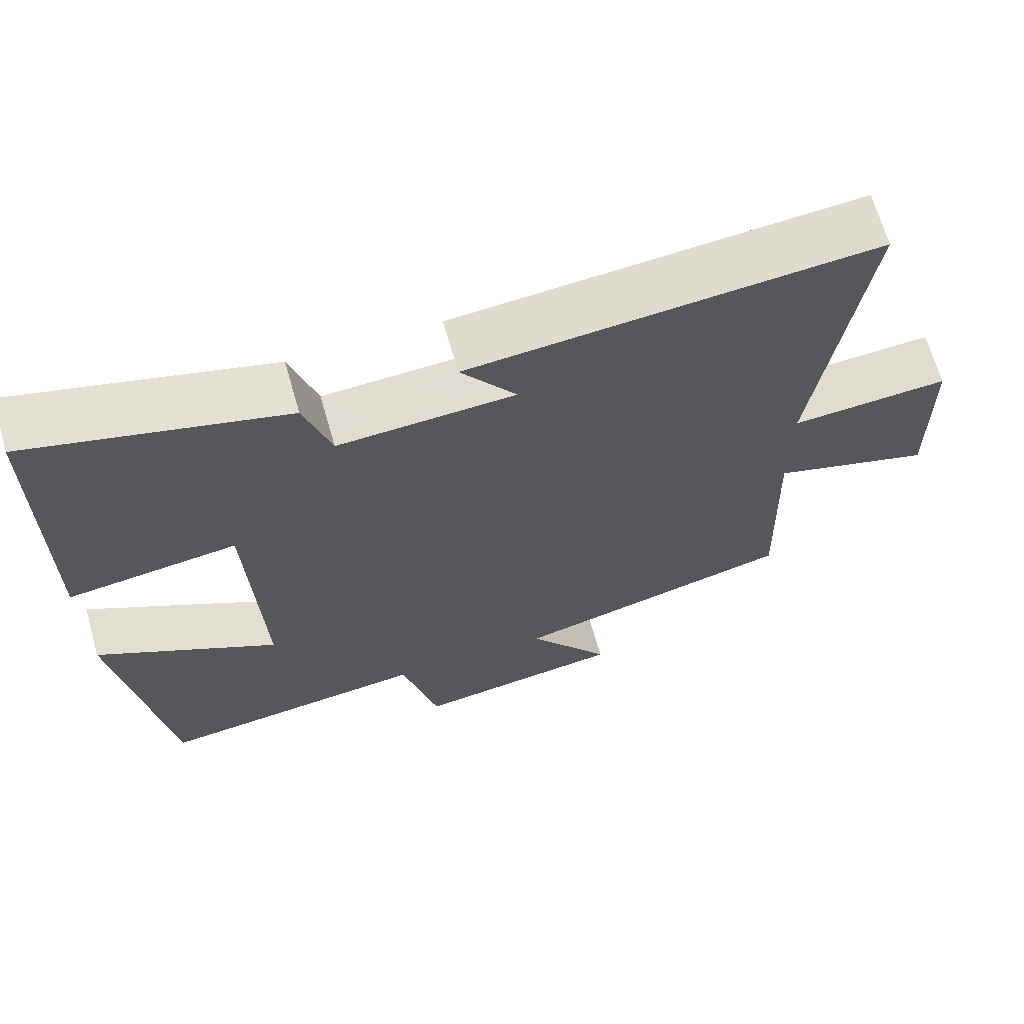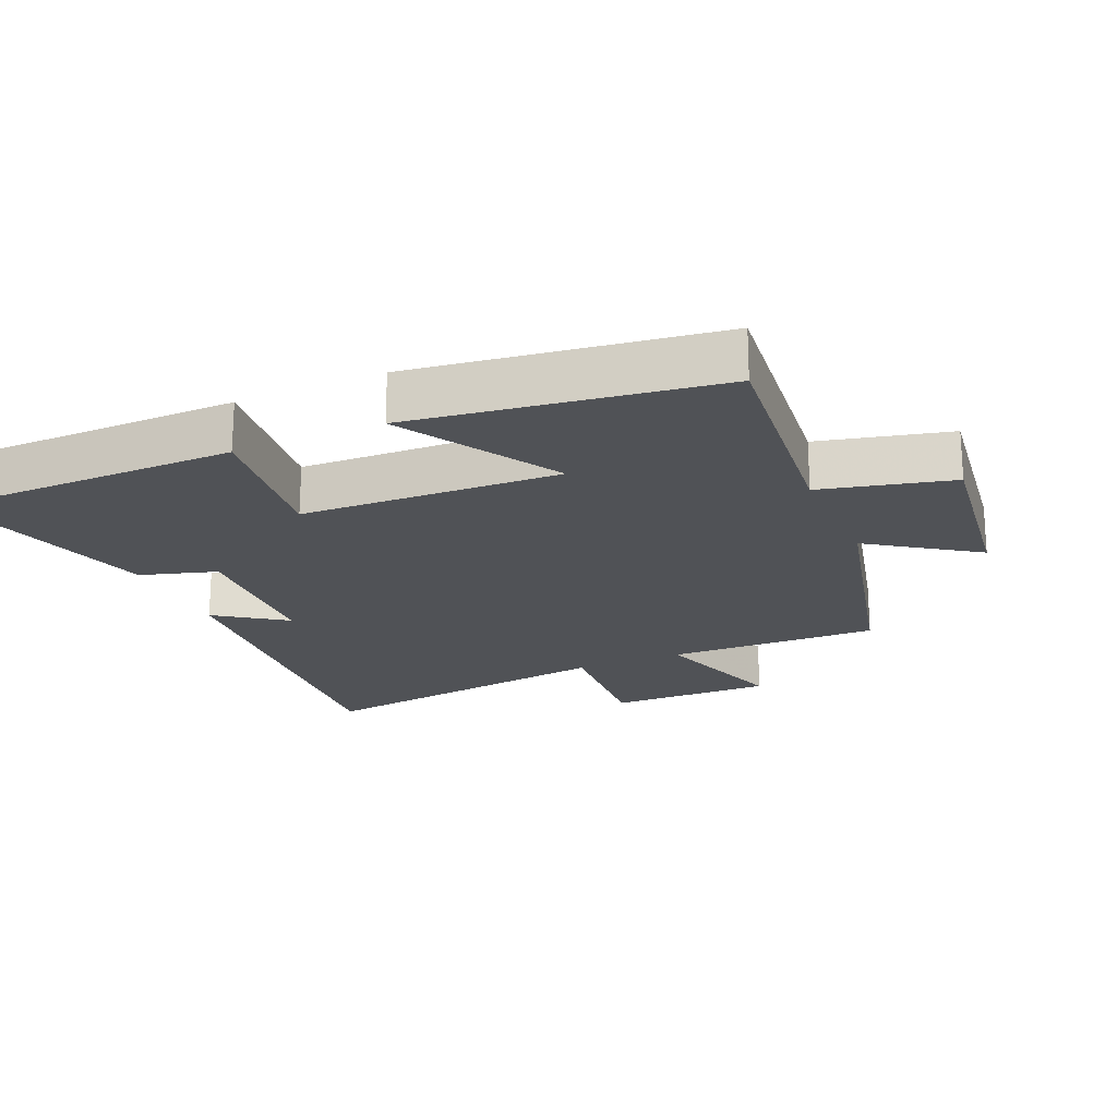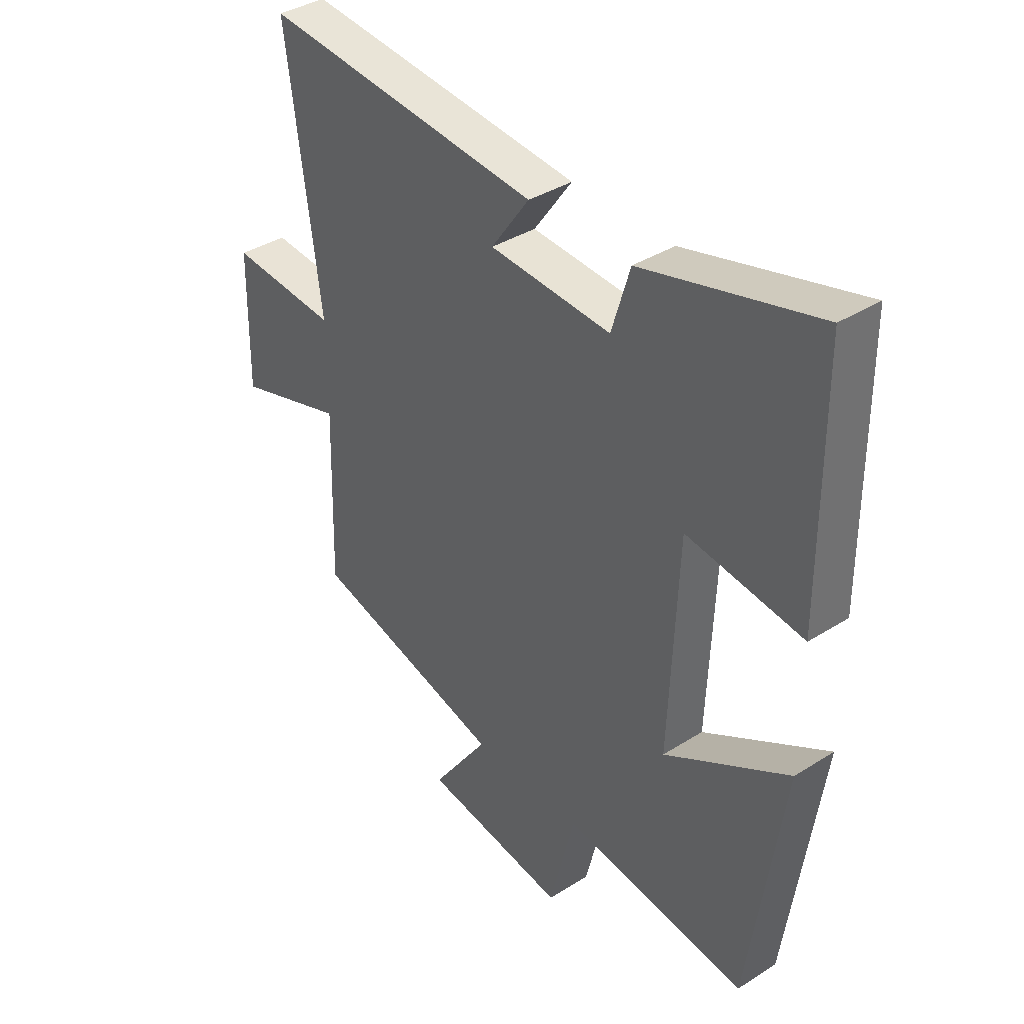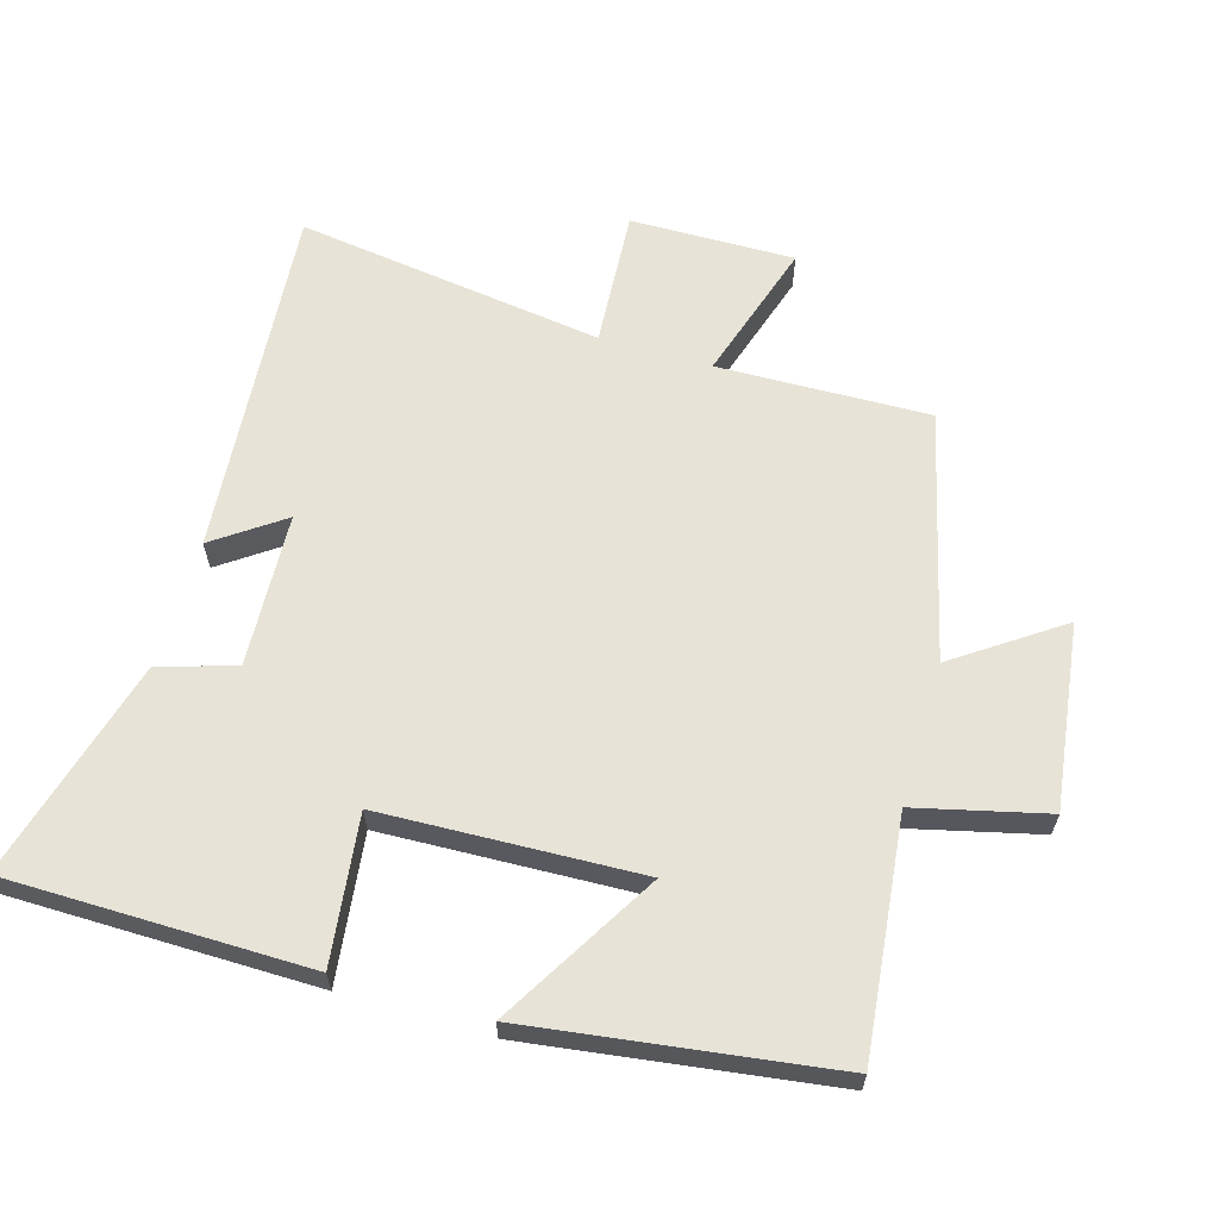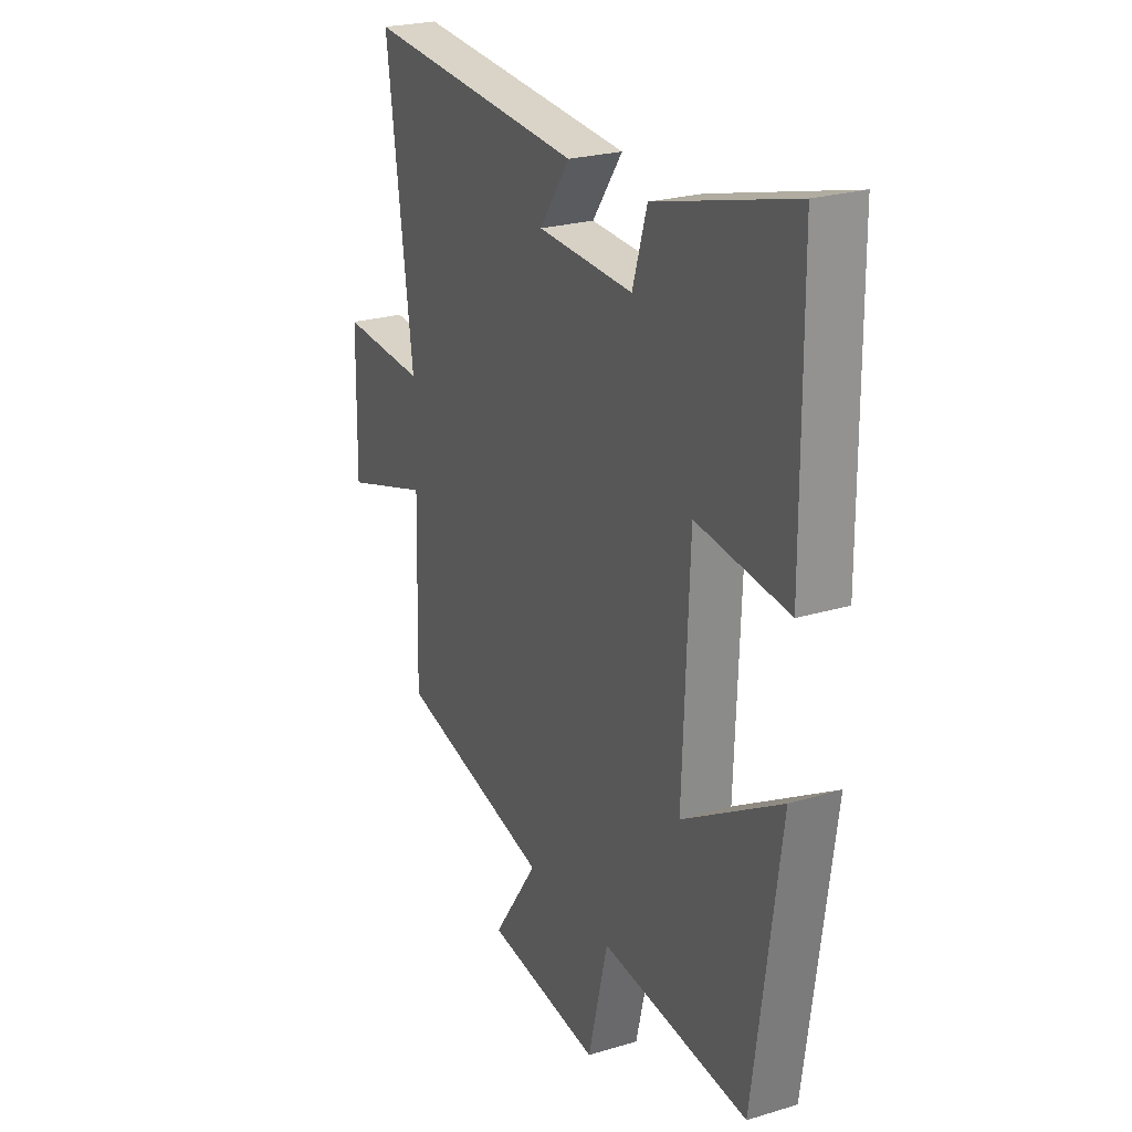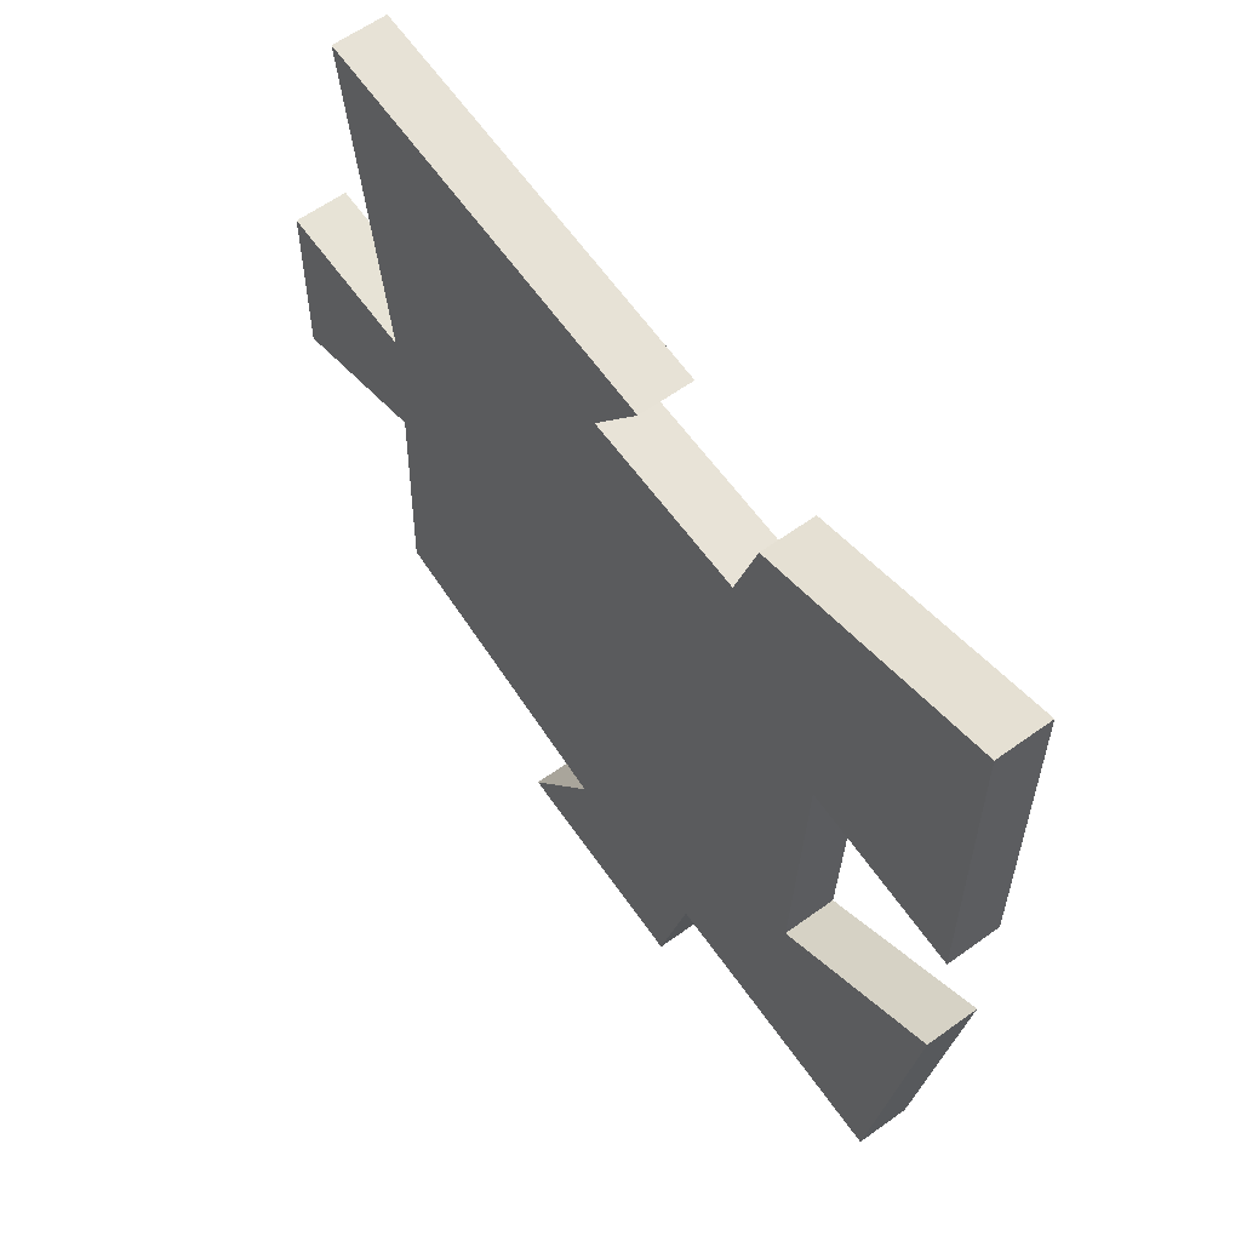
<metadata>
{"format":"obj","ext":"obj","renderer":"f3d","projection":"perspective","resolution":1024,"background":"white","views":[{"elev":67.0,"azim":164.0,"up":"+Z"},{"elev":-20.7,"azim":113.8,"up":"+Y"},{"elev":38.0,"azim":51.2,"up":"+Z"},{"elev":62.6,"azim":106.4,"up":"+Y"},{"elev":24.1,"azim":63.4,"up":"+Z"},{"elev":60.5,"azim":53.6,"up":"+Z"}]}
</metadata>
<code>
v 0.497 0.07 0.591
v 0.5 0.07 0.137
v 0.278 0.07 0.165
v 0.262 0.07 -0.225
v 0.5 0.07 -0.085
v 0.436 0.07 -0.54
v 0.08 0.07 -0.5
v 0.032 0.07 -0.696
v -0.246 0.07 -0.658
v -0.136 0.07 -0.5
v -0.509 0.07 -0.407
v -0.5 0.07 -0.088
v -0.712 0.07 -0.154
v -0.708 0.07 0.094
v -0.5 0.07 0.08
v -0.564 0.07 0.545
v -0.03 0.07 0.5
v -0.103 0.07 0.397
v 0.129 0.07 0.385
v 0.164 0.07 0.5
v 0.497 0 0.591
v 0.5 0 0.137
v 0.278 0 0.165
v 0.262 0 -0.225
v 0.5 0 -0.085
v 0.436 0 -0.54
v 0.08 0 -0.5
v 0.032 0 -0.696
v -0.246 0 -0.658
v -0.136 0 -0.5
v -0.509 0 -0.407
v -0.5 0 -0.088
v -0.712 0 -0.154
v -0.708 0 0.094
v -0.5 0 0.08
v -0.564 0 0.545
v -0.03 0 0.5
v -0.103 0 0.397
v 0.129 0 0.385
v 0.164 0 0.5
f 19 20 1 2
f 18 19 2 3
f 15 16 17 18
f 15 18 3 4
f 12 13 14 15
f 12 15 4
f 10 11 12 4
f 7 8 9 10
f 7 10 4 5
f 5 6 7
f 22 21 40 39
f 23 22 39 38
f 38 37 36 35
f 24 23 38 35
f 35 34 33 32
f 24 35 32
f 24 32 31 30
f 30 29 28 27
f 25 24 30 27
f 27 26 25
f 1 21 22 2
f 2 22 23 3
f 3 23 24 4
f 4 24 25 5
f 5 25 26 6
f 6 26 27 7
f 7 27 28 8
f 8 28 29 9
f 9 29 30 10
f 10 30 31 11
f 11 31 32 12
f 12 32 33 13
f 13 33 34 14
f 14 34 35 15
f 15 35 36 16
f 16 36 37 17
f 17 37 38 18
f 18 38 39 19
f 19 39 40 20
f 20 40 21 1

</code>
